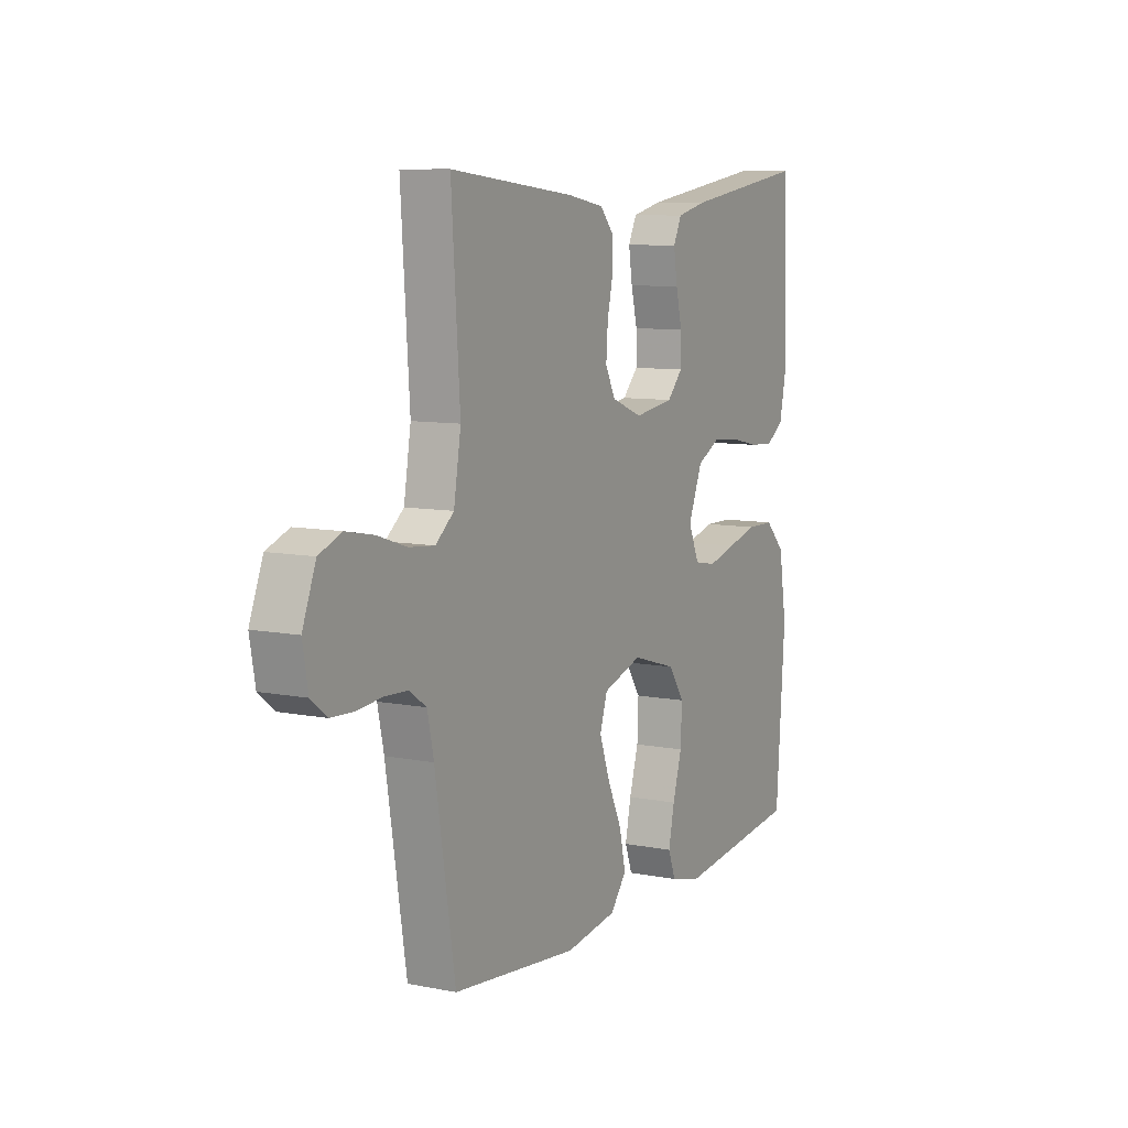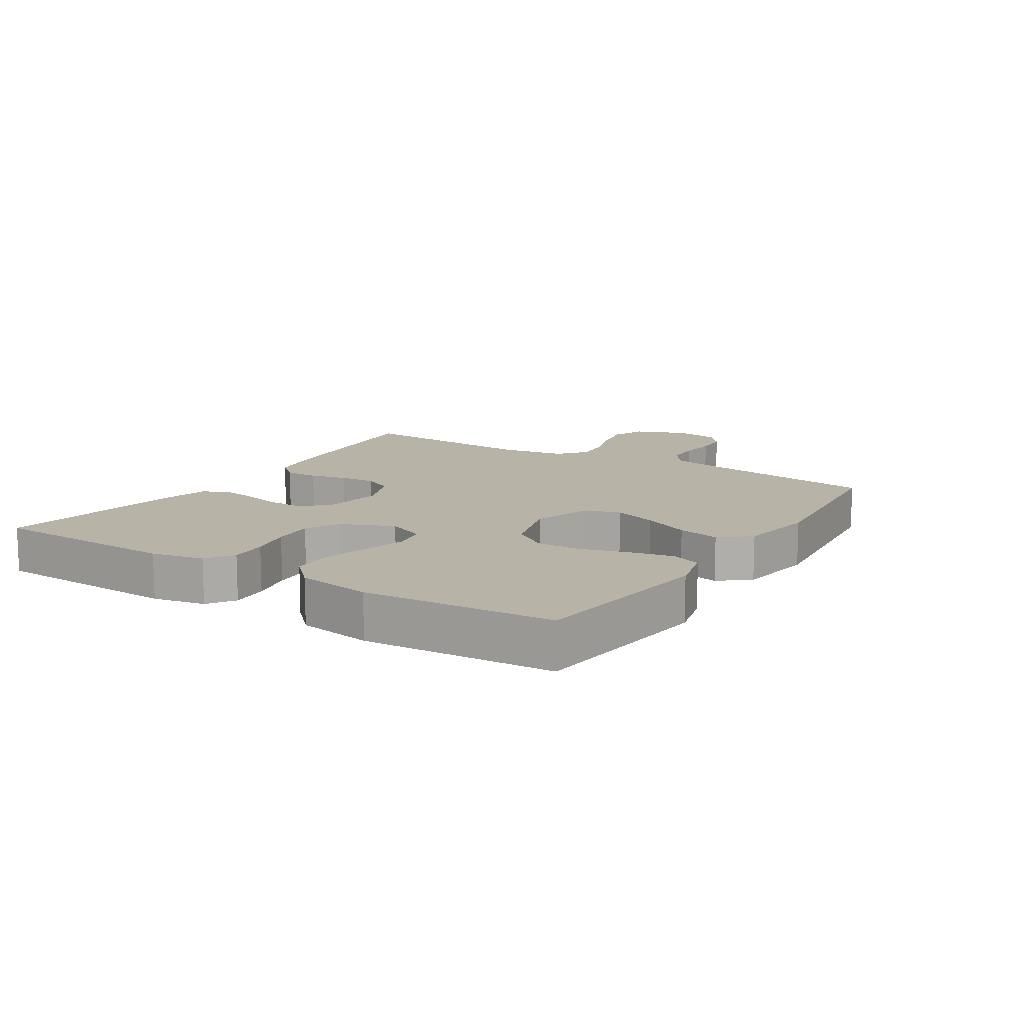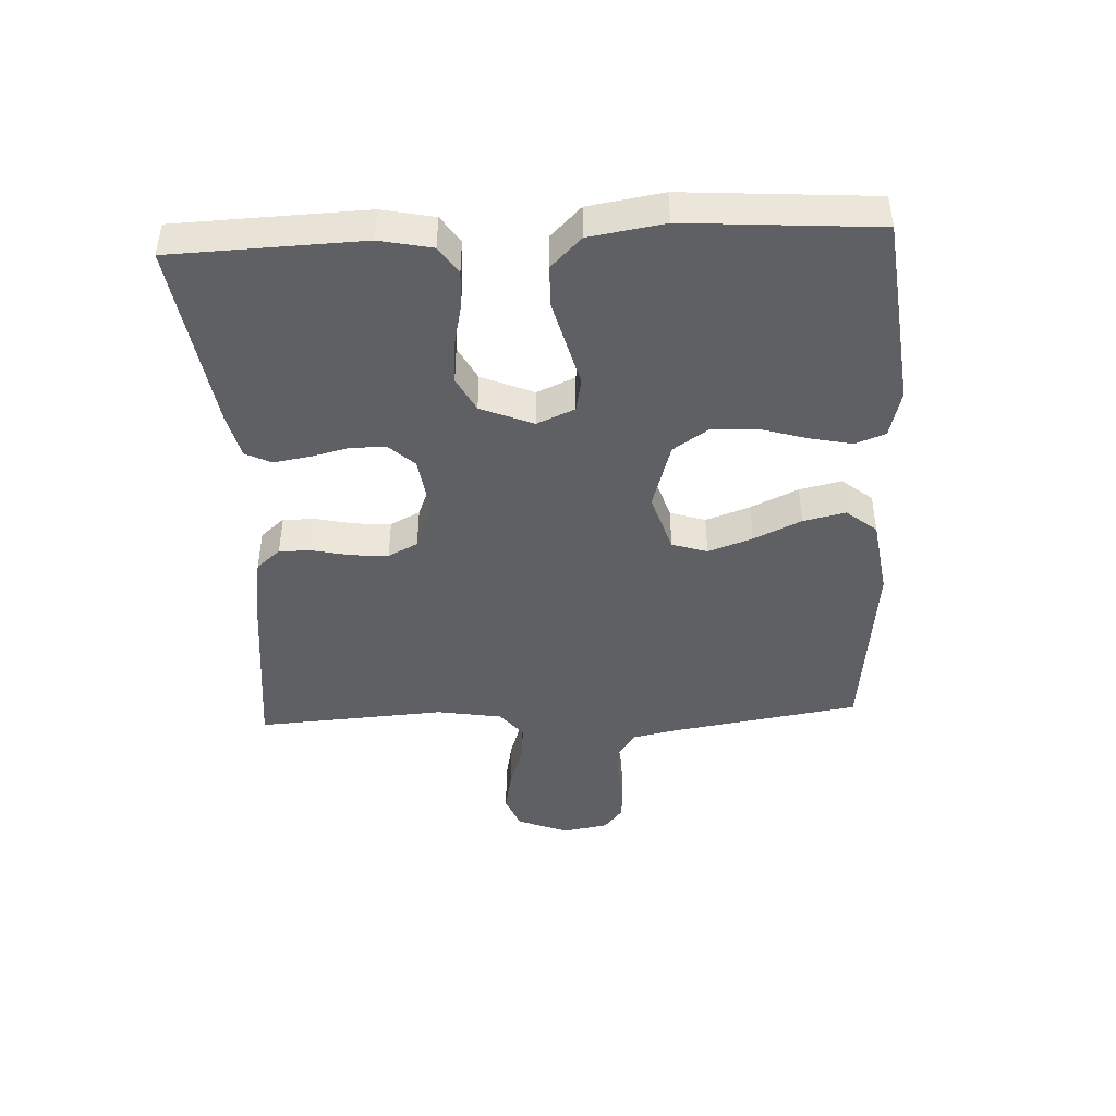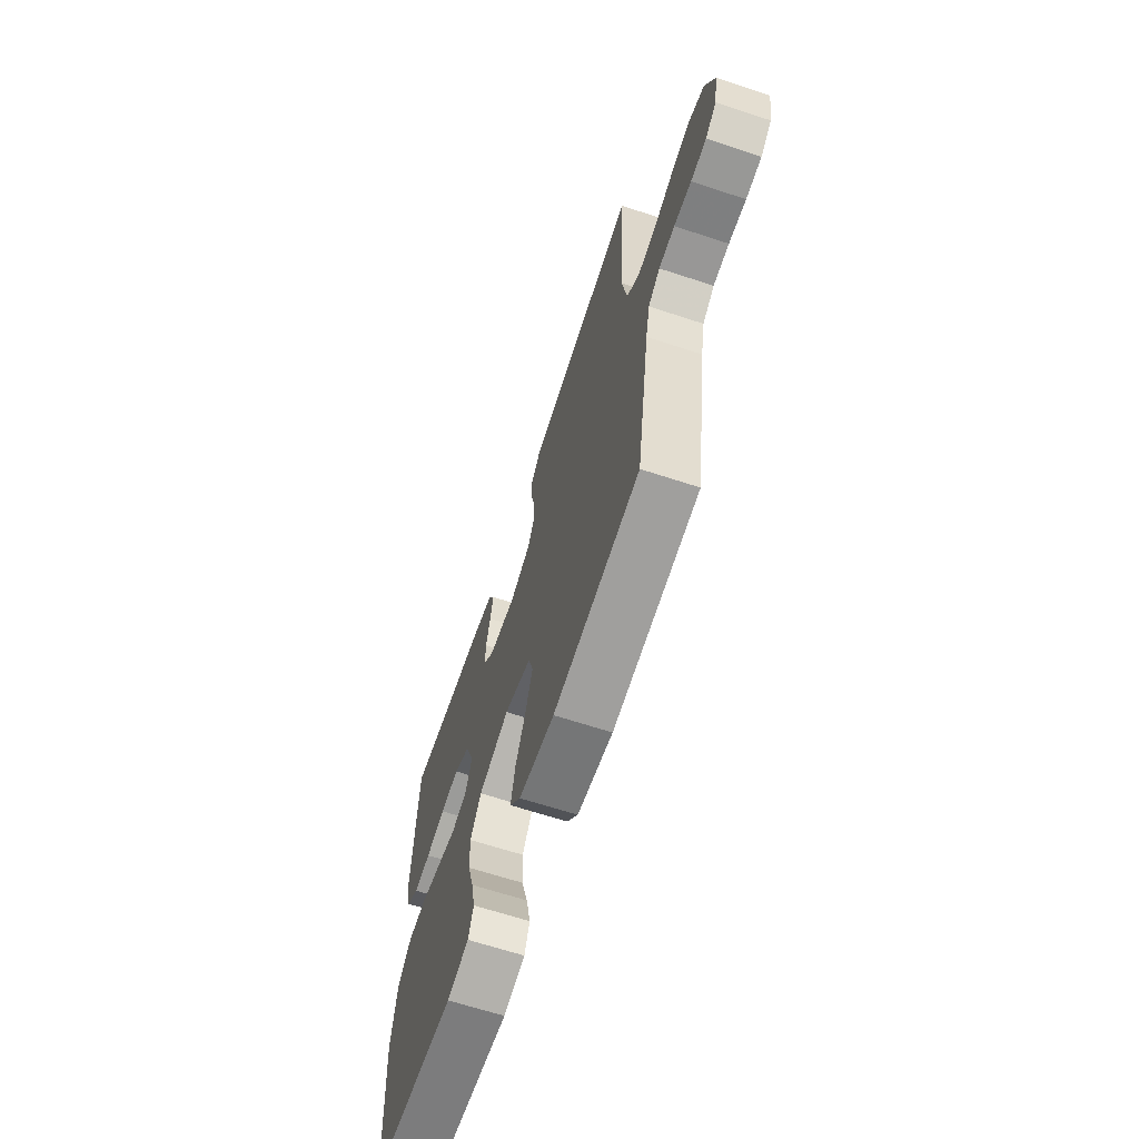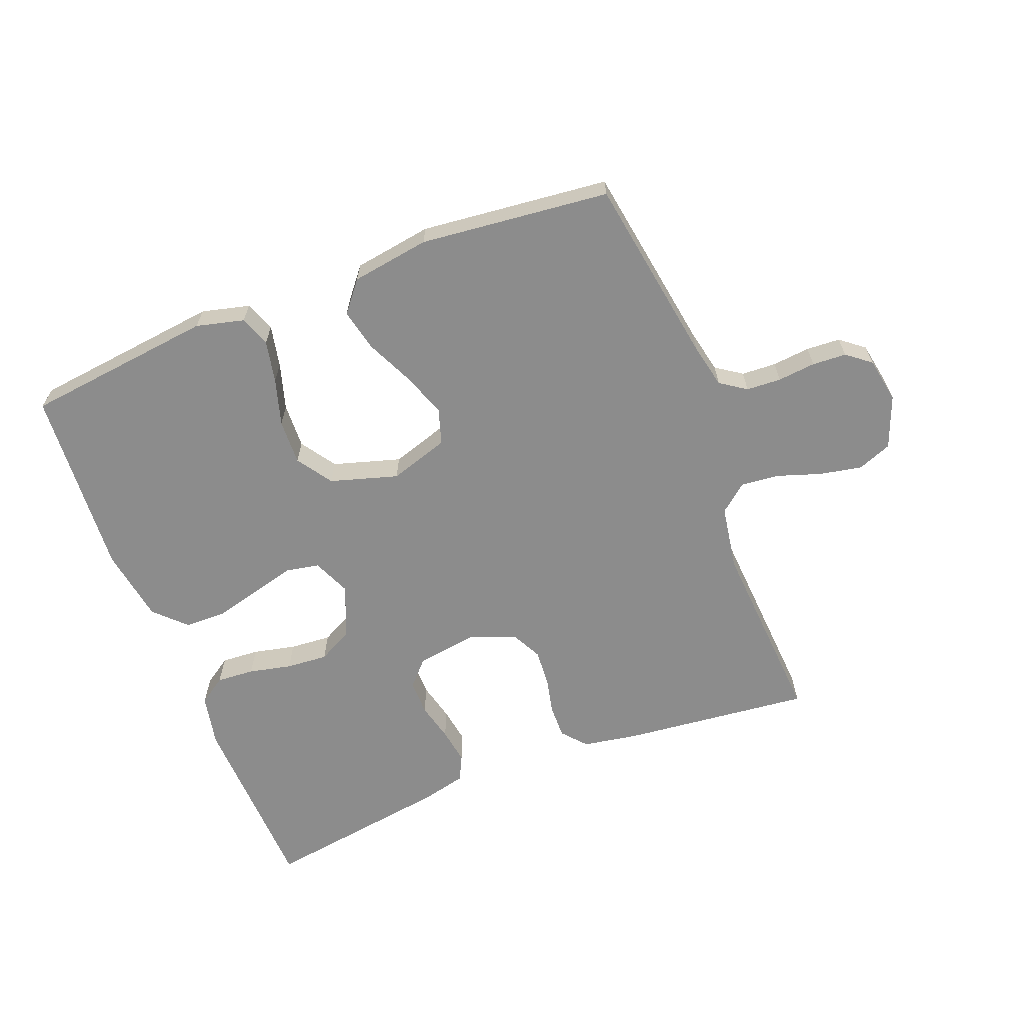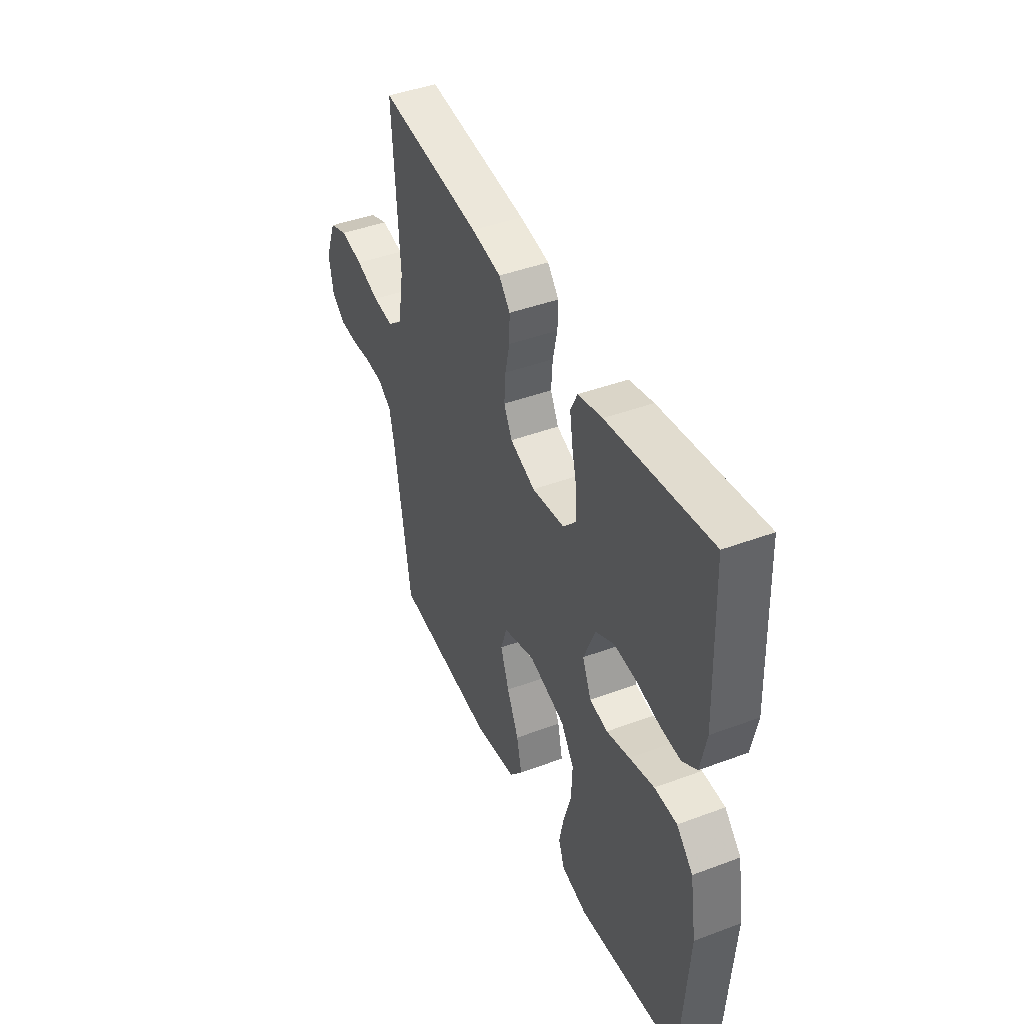
<metadata>
{"format":"obj","ext":"obj","renderer":"f3d","projection":"perspective","resolution":1024,"background":"white","views":[{"elev":8.9,"azim":-62.0,"up":"+Z"},{"elev":12.6,"azim":122.4,"up":"+Y"},{"elev":-44.2,"azim":92.7,"up":"+Y"},{"elev":-65.3,"azim":-108.3,"up":"+Z"},{"elev":-64.2,"azim":-158.7,"up":"+Y"},{"elev":43.3,"azim":66.2,"up":"+Z"}]}
</metadata>
<code>
v -0.5 0.07 0.5
v -0.2 0.07 0.468
v -0.113 0.07 0.453
v -0.08 0.07 0.415
v -0.081 0.07 0.362
v -0.094 0.07 0.303
v -0.098 0.07 0.245
v -0.074 0.07 0.198
v 0 0.07 0.169
v 0.096 0.07 0.183
v 0.133 0.07 0.223
v 0.133 0.07 0.279
v 0.118 0.07 0.34
v 0.109 0.07 0.397
v 0.129 0.07 0.438
v 0.2 0.07 0.455
v 0.5 0.07 0.5
v 0.511 0.07 0.2
v 0.494 0.07 0.117
v 0.451 0.07 0.088
v 0.391 0.07 0.092
v 0.323 0.07 0.107
v 0.257 0.07 0.112
v 0.202 0.07 0.083
v 0.168 0.07 0
v 0.194 0.07 -0.06
v 0.247 0.07 -0.07
v 0.315 0.07 -0.052
v 0.388 0.07 -0.033
v 0.454 0.07 -0.034
v 0.502 0.07 -0.082
v 0.521 0.07 -0.2
v 0.5 0.07 -0.5
v 0.2 0.07 -0.535
v 0.124 0.07 -0.516
v 0.106 0.07 -0.468
v 0.12 0.07 -0.401
v 0.142 0.07 -0.327
v 0.145 0.07 -0.255
v 0.107 0.07 -0.199
v 0 0.07 -0.167
v -0.094 0.07 -0.197
v -0.112 0.07 -0.253
v -0.087 0.07 -0.323
v -0.052 0.07 -0.398
v -0.037 0.07 -0.465
v -0.076 0.07 -0.513
v -0.2 0.07 -0.532
v -0.5 0.07 -0.5
v -0.548 0.07 -0.2
v -0.563 0.07 -0.13
v -0.604 0.07 -0.102
v -0.659 0.07 -0.099
v -0.719 0.07 -0.105
v -0.773 0.07 -0.102
v -0.811 0.07 -0.072
v -0.824 0.07 0
v -0.792 0.07 0.082
v -0.738 0.07 0.103
v -0.671 0.07 0.09
v -0.602 0.07 0.067
v -0.541 0.07 0.061
v -0.497 0.07 0.097
v -0.48 0.07 0.2
v -0.5 0 0.5
v -0.2 0 0.468
v -0.113 0 0.453
v -0.08 0 0.415
v -0.081 0 0.362
v -0.094 0 0.303
v -0.098 0 0.245
v -0.074 0 0.198
v 0 0 0.169
v 0.096 0 0.183
v 0.133 0 0.223
v 0.133 0 0.279
v 0.118 0 0.34
v 0.109 0 0.397
v 0.129 0 0.438
v 0.2 0 0.455
v 0.5 0 0.5
v 0.511 0 0.2
v 0.494 0 0.117
v 0.451 0 0.088
v 0.391 0 0.092
v 0.323 0 0.107
v 0.257 0 0.112
v 0.202 0 0.083
v 0.168 0 0
v 0.194 0 -0.06
v 0.247 0 -0.07
v 0.315 0 -0.052
v 0.388 0 -0.033
v 0.454 0 -0.034
v 0.502 0 -0.082
v 0.521 0 -0.2
v 0.5 0 -0.5
v 0.2 0 -0.535
v 0.124 0 -0.516
v 0.106 0 -0.468
v 0.12 0 -0.401
v 0.142 0 -0.327
v 0.145 0 -0.255
v 0.107 0 -0.199
v 0 0 -0.167
v -0.094 0 -0.197
v -0.112 0 -0.253
v -0.087 0 -0.323
v -0.052 0 -0.398
v -0.037 0 -0.465
v -0.076 0 -0.513
v -0.2 0 -0.532
v -0.5 0 -0.5
v -0.548 0 -0.2
v -0.563 0 -0.13
v -0.604 0 -0.102
v -0.659 0 -0.099
v -0.719 0 -0.105
v -0.773 0 -0.102
v -0.811 0 -0.072
v -0.824 0 0
v -0.792 0 0.082
v -0.738 0 0.103
v -0.671 0 0.09
v -0.602 0 0.067
v -0.541 0 0.061
v -0.497 0 0.097
v -0.48 0 0.2
f 58 59 60 61
f 58 61 62
f 57 58 62
f 56 57 62
f 53 54 55 56
f 52 53 56 62
f 51 52 62 63
f 47 48 49 50
f 47 50 51 63
f 44 45 46 47
f 43 44 47 63
f 35 36 37 38
f 33 34 35 38
f 33 38 39
f 32 33 39 40
f 27 28 29 30
f 27 30 31 32
f 19 20 21 22
f 19 22 23
f 18 19 23
f 17 18 23
f 16 17 23 24
f 12 13 14 15
f 12 15 16 24
f 3 4 5 6
f 3 6 7
f 64 1 2 3
f 64 3 7
f 42 43 63 64
f 41 42 64 7
f 40 41 7 8
f 26 27 32 40
f 25 26 40 8
f 11 12 24 25
f 10 11 25
f 9 10 25
f 8 9 25
f 125 124 123 122
f 126 125 122
f 126 122 121
f 126 121 120
f 120 119 118 117
f 126 120 117 116
f 127 126 116 115
f 114 113 112 111
f 127 115 114 111
f 111 110 109 108
f 127 111 108 107
f 102 101 100 99
f 102 99 98 97
f 103 102 97
f 104 103 97 96
f 94 93 92 91
f 96 95 94 91
f 86 85 84 83
f 87 86 83
f 87 83 82
f 87 82 81
f 88 87 81 80
f 79 78 77 76
f 88 80 79 76
f 70 69 68 67
f 71 70 67
f 67 66 65 128
f 71 67 128
f 128 127 107 106
f 71 128 106 105
f 72 71 105 104
f 104 96 91 90
f 72 104 90 89
f 89 88 76 75
f 89 75 74
f 89 74 73
f 89 73 72
f 1 65 66 2
f 2 66 67 3
f 3 67 68 4
f 4 68 69 5
f 5 69 70 6
f 6 70 71 7
f 7 71 72 8
f 8 72 73 9
f 9 73 74 10
f 10 74 75 11
f 11 75 76 12
f 12 76 77 13
f 13 77 78 14
f 14 78 79 15
f 15 79 80 16
f 16 80 81 17
f 17 81 82 18
f 18 82 83 19
f 19 83 84 20
f 20 84 85 21
f 21 85 86 22
f 22 86 87 23
f 23 87 88 24
f 24 88 89 25
f 25 89 90 26
f 26 90 91 27
f 27 91 92 28
f 28 92 93 29
f 29 93 94 30
f 30 94 95 31
f 31 95 96 32
f 32 96 97 33
f 33 97 98 34
f 34 98 99 35
f 35 99 100 36
f 36 100 101 37
f 37 101 102 38
f 38 102 103 39
f 39 103 104 40
f 40 104 105 41
f 41 105 106 42
f 42 106 107 43
f 43 107 108 44
f 44 108 109 45
f 45 109 110 46
f 46 110 111 47
f 47 111 112 48
f 48 112 113 49
f 49 113 114 50
f 50 114 115 51
f 51 115 116 52
f 52 116 117 53
f 53 117 118 54
f 54 118 119 55
f 55 119 120 56
f 56 120 121 57
f 57 121 122 58
f 58 122 123 59
f 59 123 124 60
f 60 124 125 61
f 61 125 126 62
f 62 126 127 63
f 63 127 128 64
f 64 128 65 1

</code>
